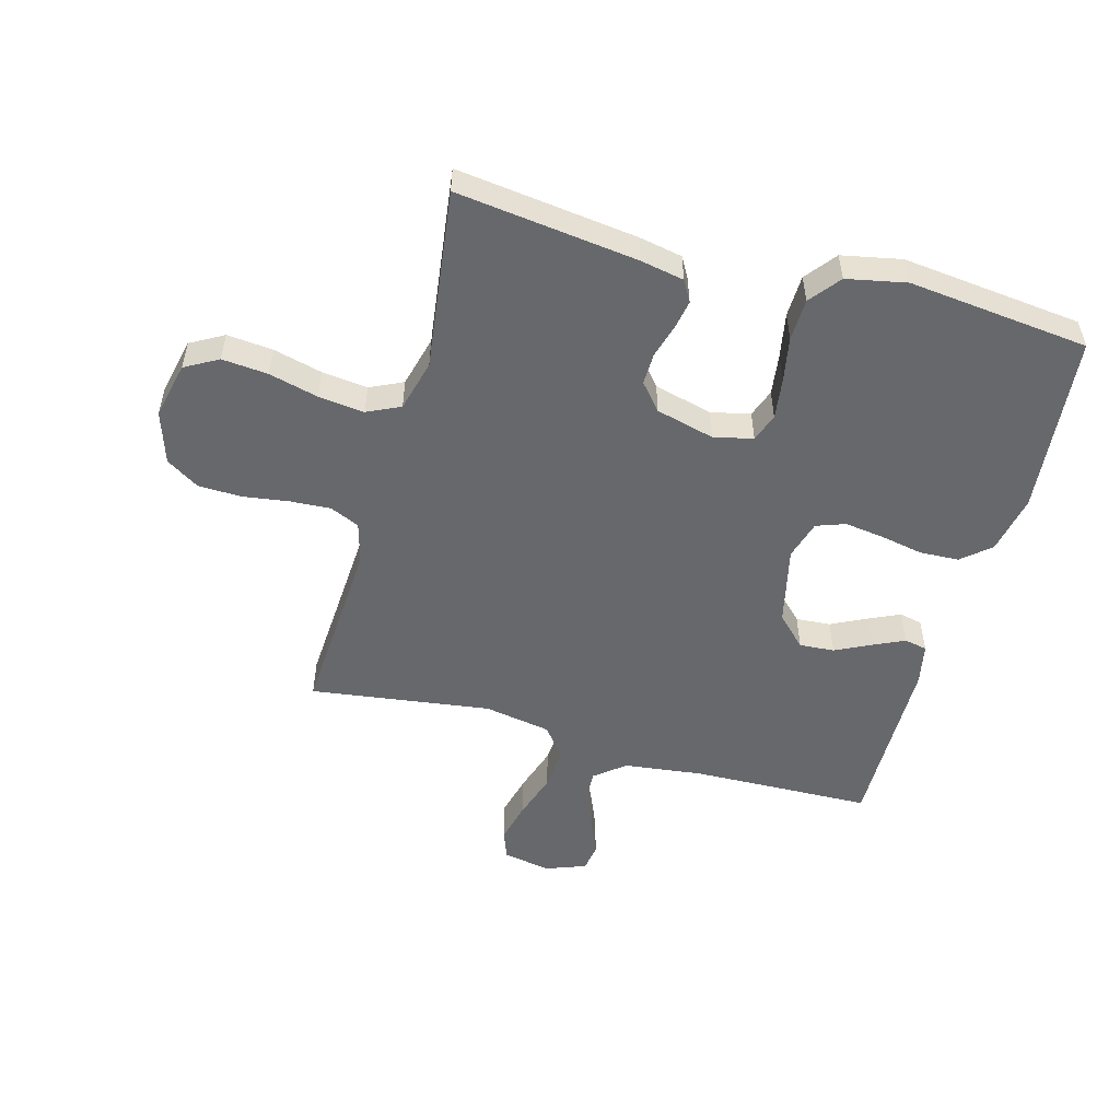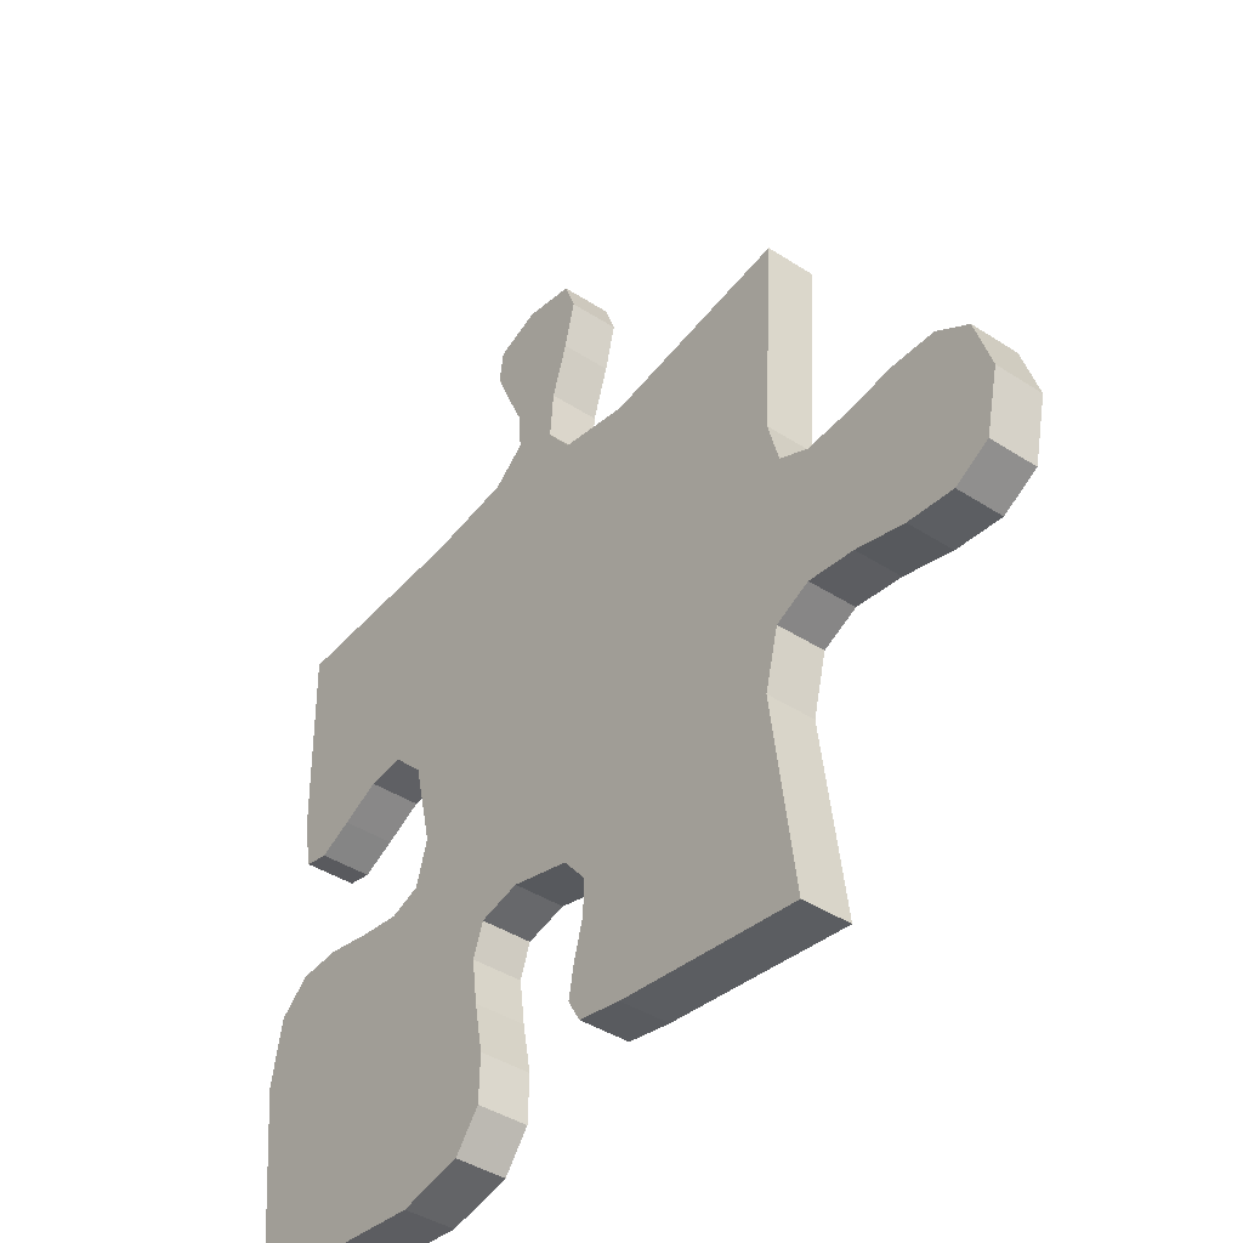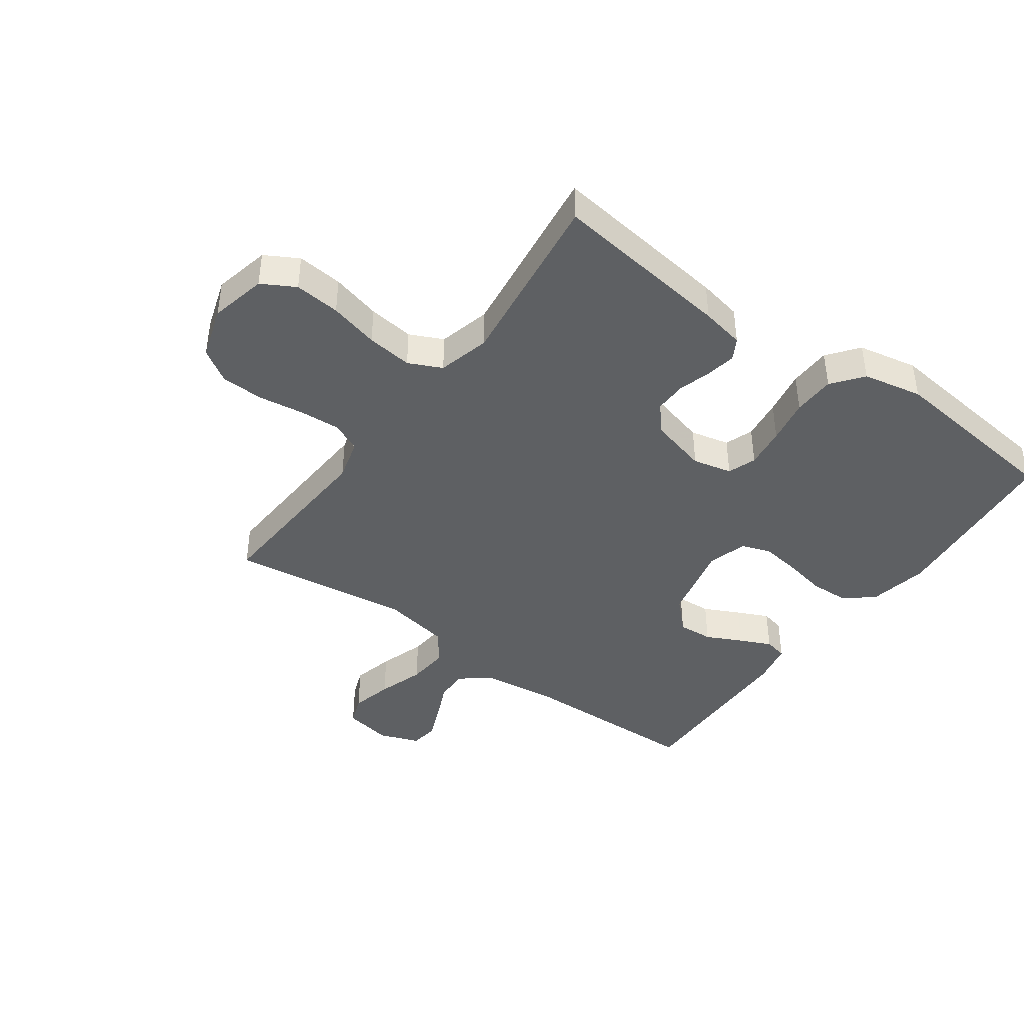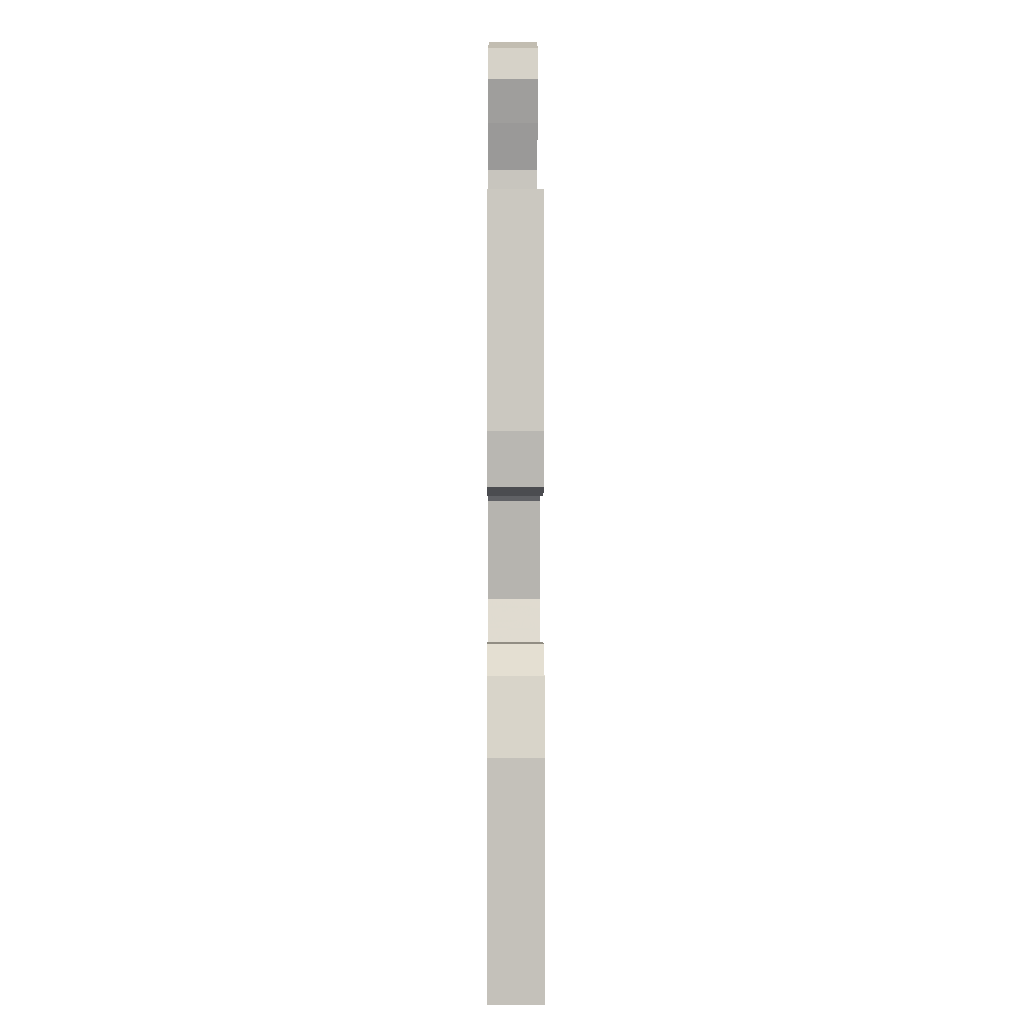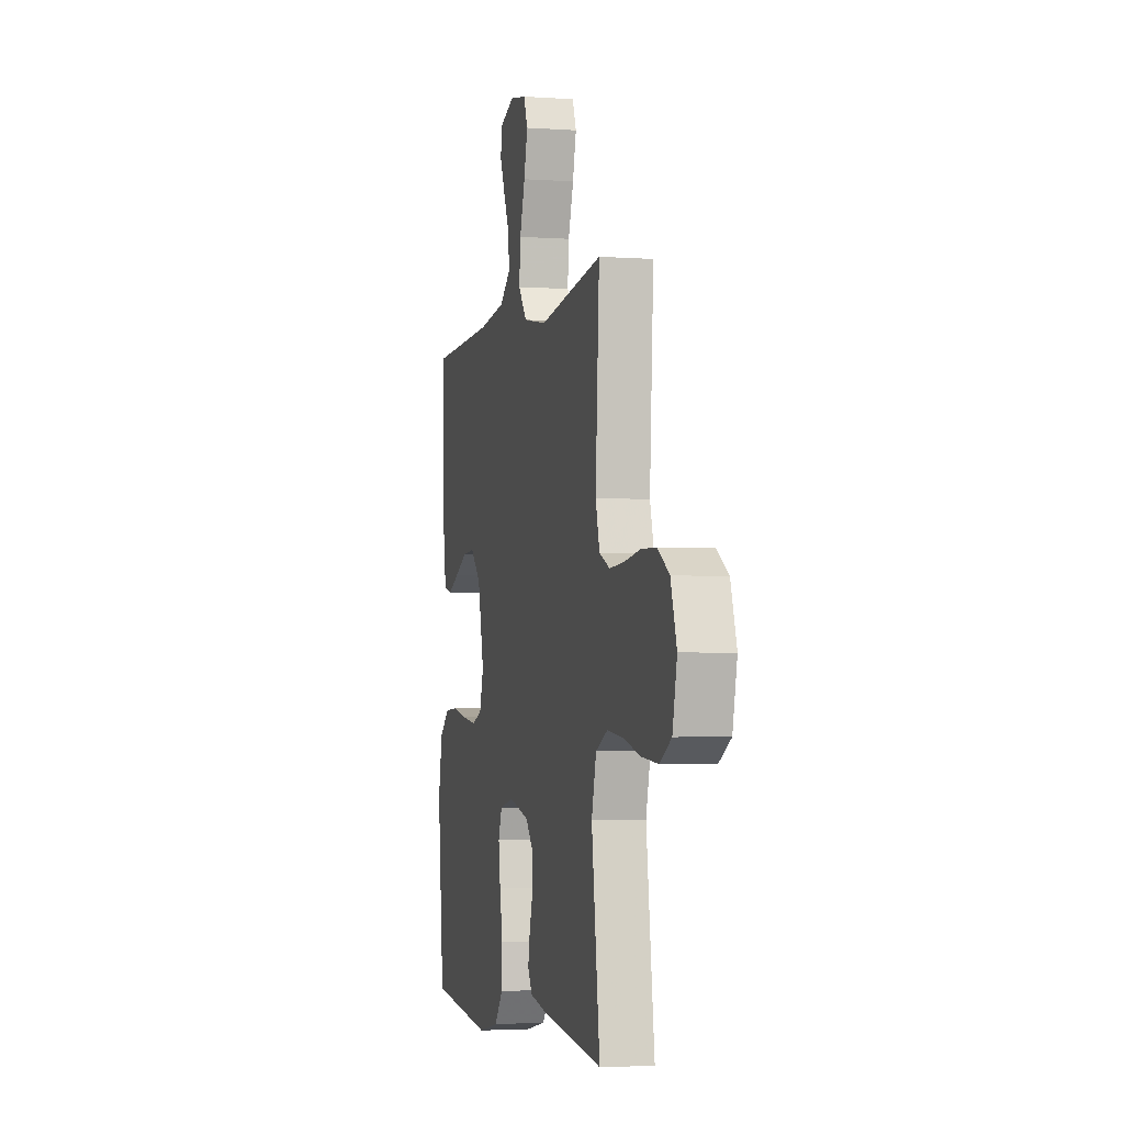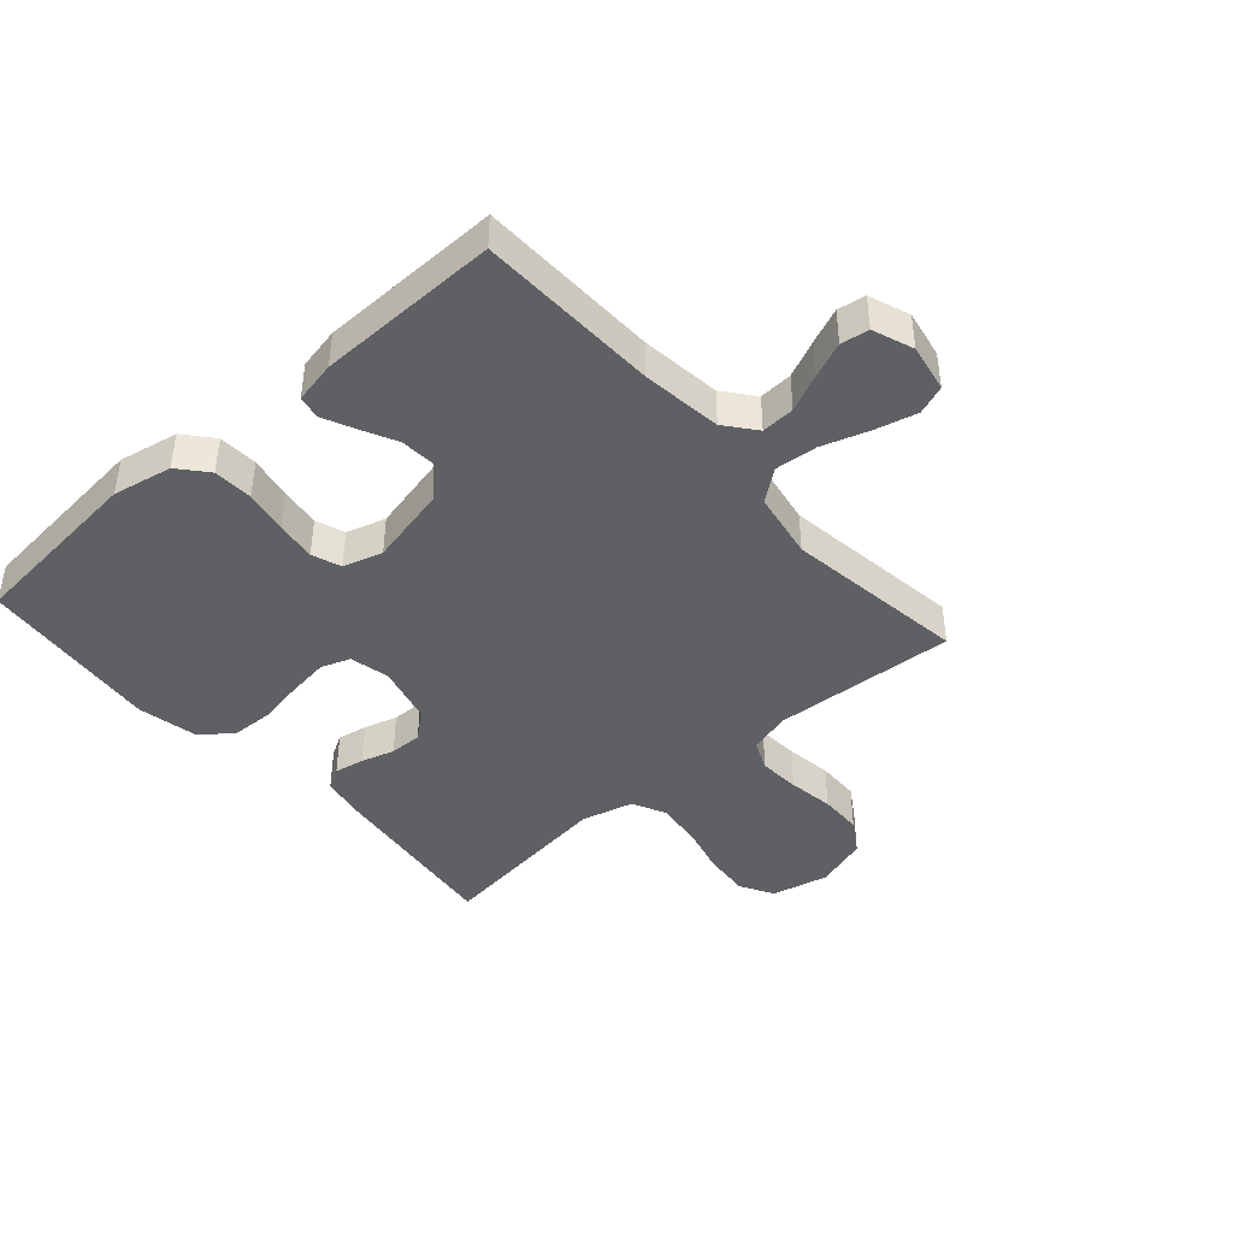
<metadata>
{"format":"obj","ext":"obj","renderer":"f3d","projection":"perspective","resolution":1024,"background":"white","views":[{"elev":-52.3,"azim":164.6,"up":"+Y"},{"elev":-41.8,"azim":52.0,"up":"+Z"},{"elev":-42.3,"azim":144.1,"up":"+Y"},{"elev":-3.4,"azim":-90.4,"up":"+Z"},{"elev":-3.2,"azim":76.4,"up":"+Z"},{"elev":-42.7,"azim":-48.6,"up":"+Y"}]}
</metadata>
<code>
v -0.5 0.07 0.5
v -0.2 0.07 0.508
v -0.069 0.07 0.524
v -0.019 0.07 0.564
v -0.022 0.07 0.619
v -0.05 0.07 0.681
v -0.074 0.07 0.739
v -0.067 0.07 0.785
v 0 0.07 0.81
v 0.079 0.07 0.795
v 0.097 0.07 0.747
v 0.08 0.07 0.678
v 0.055 0.07 0.601
v 0.049 0.07 0.531
v 0.089 0.07 0.479
v 0.2 0.07 0.459
v 0.5 0.07 0.5
v 0.482 0.07 0.2
v 0.501 0.07 0.131
v 0.55 0.07 0.109
v 0.618 0.07 0.113
v 0.694 0.07 0.124
v 0.765 0.07 0.122
v 0.82 0.07 0.087
v 0.848 0.07 0
v 0.827 0.07 -0.094
v 0.772 0.07 -0.125
v 0.696 0.07 -0.118
v 0.614 0.07 -0.097
v 0.538 0.07 -0.088
v 0.483 0.07 -0.114
v 0.461 0.07 -0.2
v 0.5 0.07 -0.5
v 0.2 0.07 -0.462
v 0.128 0.07 -0.448
v 0.108 0.07 -0.413
v 0.117 0.07 -0.364
v 0.133 0.07 -0.309
v 0.134 0.07 -0.256
v 0.097 0.07 -0.212
v 0 0.07 -0.187
v -0.065 0.07 -0.202
v -0.082 0.07 -0.249
v -0.073 0.07 -0.317
v -0.059 0.07 -0.392
v -0.061 0.07 -0.462
v -0.101 0.07 -0.513
v -0.2 0.07 -0.533
v -0.5 0.07 -0.5
v -0.53 0.07 -0.2
v -0.511 0.07 -0.102
v -0.464 0.07 -0.062
v -0.399 0.07 -0.059
v -0.328 0.07 -0.073
v -0.262 0.07 -0.082
v -0.214 0.07 -0.065
v -0.195 0.07 0
v -0.225 0.07 0.131
v -0.274 0.07 0.18
v -0.332 0.07 0.176
v -0.391 0.07 0.147
v -0.443 0.07 0.123
v -0.481 0.07 0.131
v -0.495 0.07 0.2
v -0.5 0 0.5
v -0.2 0 0.508
v -0.069 0 0.524
v -0.019 0 0.564
v -0.022 0 0.619
v -0.05 0 0.681
v -0.074 0 0.739
v -0.067 0 0.785
v 0 0 0.81
v 0.079 0 0.795
v 0.097 0 0.747
v 0.08 0 0.678
v 0.055 0 0.601
v 0.049 0 0.531
v 0.089 0 0.479
v 0.2 0 0.459
v 0.5 0 0.5
v 0.482 0 0.2
v 0.501 0 0.131
v 0.55 0 0.109
v 0.618 0 0.113
v 0.694 0 0.124
v 0.765 0 0.122
v 0.82 0 0.087
v 0.848 0 0
v 0.827 0 -0.094
v 0.772 0 -0.125
v 0.696 0 -0.118
v 0.614 0 -0.097
v 0.538 0 -0.088
v 0.483 0 -0.114
v 0.461 0 -0.2
v 0.5 0 -0.5
v 0.2 0 -0.462
v 0.128 0 -0.448
v 0.108 0 -0.413
v 0.117 0 -0.364
v 0.133 0 -0.309
v 0.134 0 -0.256
v 0.097 0 -0.212
v 0 0 -0.187
v -0.065 0 -0.202
v -0.082 0 -0.249
v -0.073 0 -0.317
v -0.059 0 -0.392
v -0.061 0 -0.462
v -0.101 0 -0.513
v -0.2 0 -0.533
v -0.5 0 -0.5
v -0.53 0 -0.2
v -0.511 0 -0.102
v -0.464 0 -0.062
v -0.399 0 -0.059
v -0.328 0 -0.073
v -0.262 0 -0.082
v -0.214 0 -0.065
v -0.195 0 0
v -0.225 0 0.131
v -0.274 0 0.18
v -0.332 0 0.176
v -0.391 0 0.147
v -0.443 0 0.123
v -0.481 0 0.131
v -0.495 0 0.2
f 63 64 1 2
f 60 61 62 63
f 60 63 2 3
f 59 60 3 4
f 58 59 4
f 57 58 4
f 56 57 4
f 51 52 53 54
f 51 54 55
f 50 51 55
f 49 50 55 56
f 47 48 49 56
f 44 45 46 47
f 43 44 47 56
f 35 36 37 38
f 33 34 35 38
f 32 33 38 39
f 31 32 39 40
f 26 27 28 29
f 26 29 30
f 25 26 30
f 24 25 30
f 21 22 23 24
f 20 21 24 30
f 19 20 30 31
f 16 17 18
f 15 16 18 19
f 10 11 12 13
f 8 9 10 13
f 8 13 14
f 5 6 7 8
f 5 8 14
f 4 5 14 15
f 42 43 56 4
f 41 42 4 15
f 31 40 41
f 15 19 31 41
f 66 65 128 127
f 127 126 125 124
f 67 66 127 124
f 68 67 124 123
f 68 123 122
f 68 122 121
f 68 121 120
f 118 117 116 115
f 119 118 115
f 119 115 114
f 120 119 114 113
f 120 113 112 111
f 111 110 109 108
f 120 111 108 107
f 102 101 100 99
f 102 99 98 97
f 103 102 97 96
f 104 103 96 95
f 93 92 91 90
f 94 93 90
f 94 90 89
f 94 89 88
f 88 87 86 85
f 94 88 85 84
f 95 94 84 83
f 82 81 80
f 83 82 80 79
f 77 76 75 74
f 77 74 73 72
f 78 77 72
f 72 71 70 69
f 78 72 69
f 79 78 69 68
f 68 120 107 106
f 79 68 106 105
f 105 104 95
f 105 95 83 79
f 1 65 66 2
f 2 66 67 3
f 3 67 68 4
f 4 68 69 5
f 5 69 70 6
f 6 70 71 7
f 7 71 72 8
f 8 72 73 9
f 9 73 74 10
f 10 74 75 11
f 11 75 76 12
f 12 76 77 13
f 13 77 78 14
f 14 78 79 15
f 15 79 80 16
f 16 80 81 17
f 17 81 82 18
f 18 82 83 19
f 19 83 84 20
f 20 84 85 21
f 21 85 86 22
f 22 86 87 23
f 23 87 88 24
f 24 88 89 25
f 25 89 90 26
f 26 90 91 27
f 27 91 92 28
f 28 92 93 29
f 29 93 94 30
f 30 94 95 31
f 31 95 96 32
f 32 96 97 33
f 33 97 98 34
f 34 98 99 35
f 35 99 100 36
f 36 100 101 37
f 37 101 102 38
f 38 102 103 39
f 39 103 104 40
f 40 104 105 41
f 41 105 106 42
f 42 106 107 43
f 43 107 108 44
f 44 108 109 45
f 45 109 110 46
f 46 110 111 47
f 47 111 112 48
f 48 112 113 49
f 49 113 114 50
f 50 114 115 51
f 51 115 116 52
f 52 116 117 53
f 53 117 118 54
f 54 118 119 55
f 55 119 120 56
f 56 120 121 57
f 57 121 122 58
f 58 122 123 59
f 59 123 124 60
f 60 124 125 61
f 61 125 126 62
f 62 126 127 63
f 63 127 128 64
f 64 128 65 1

</code>
